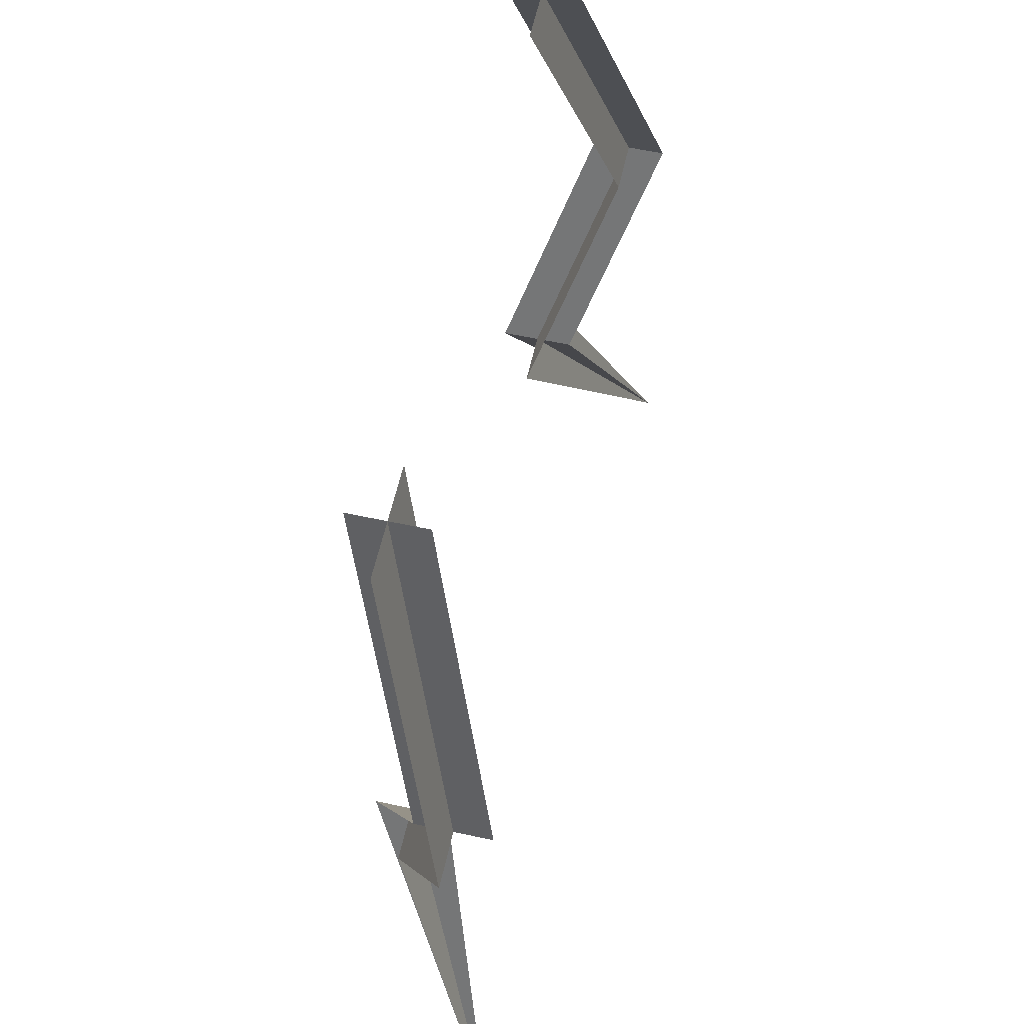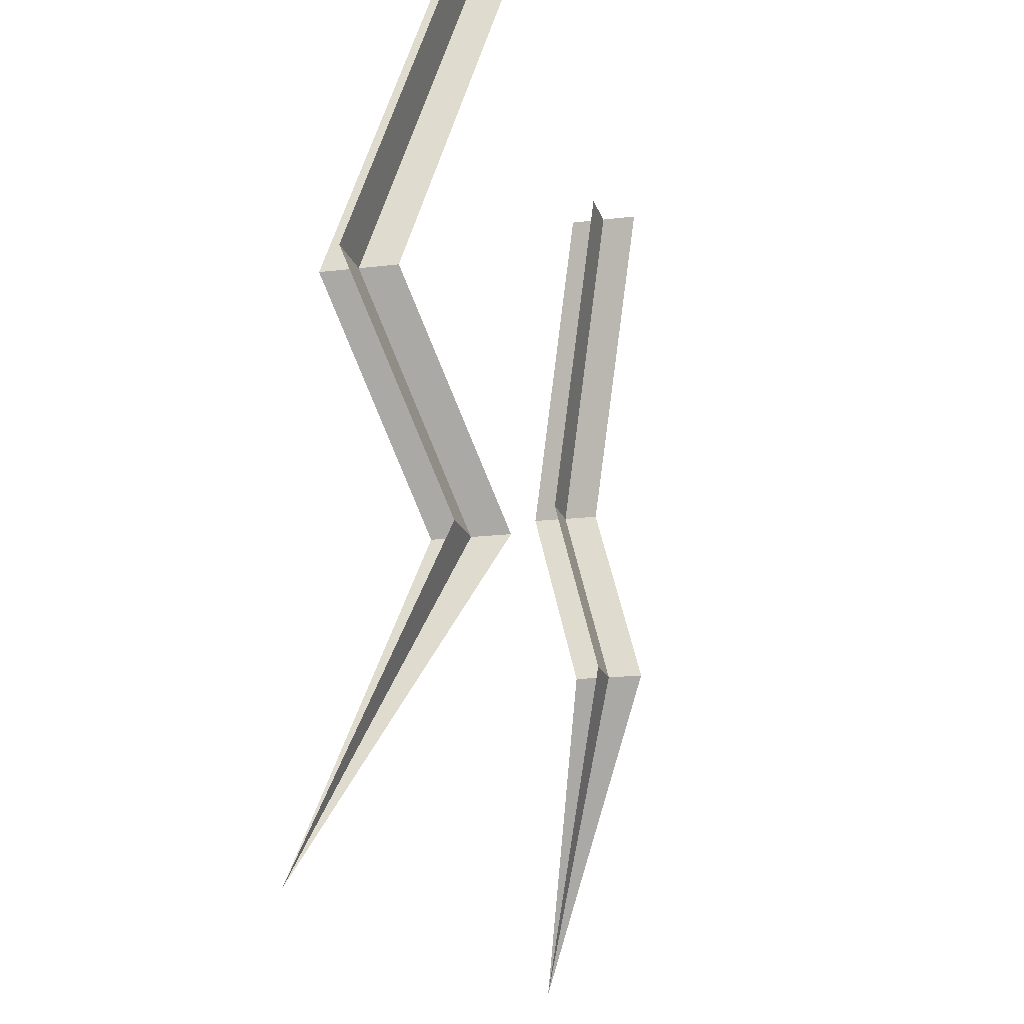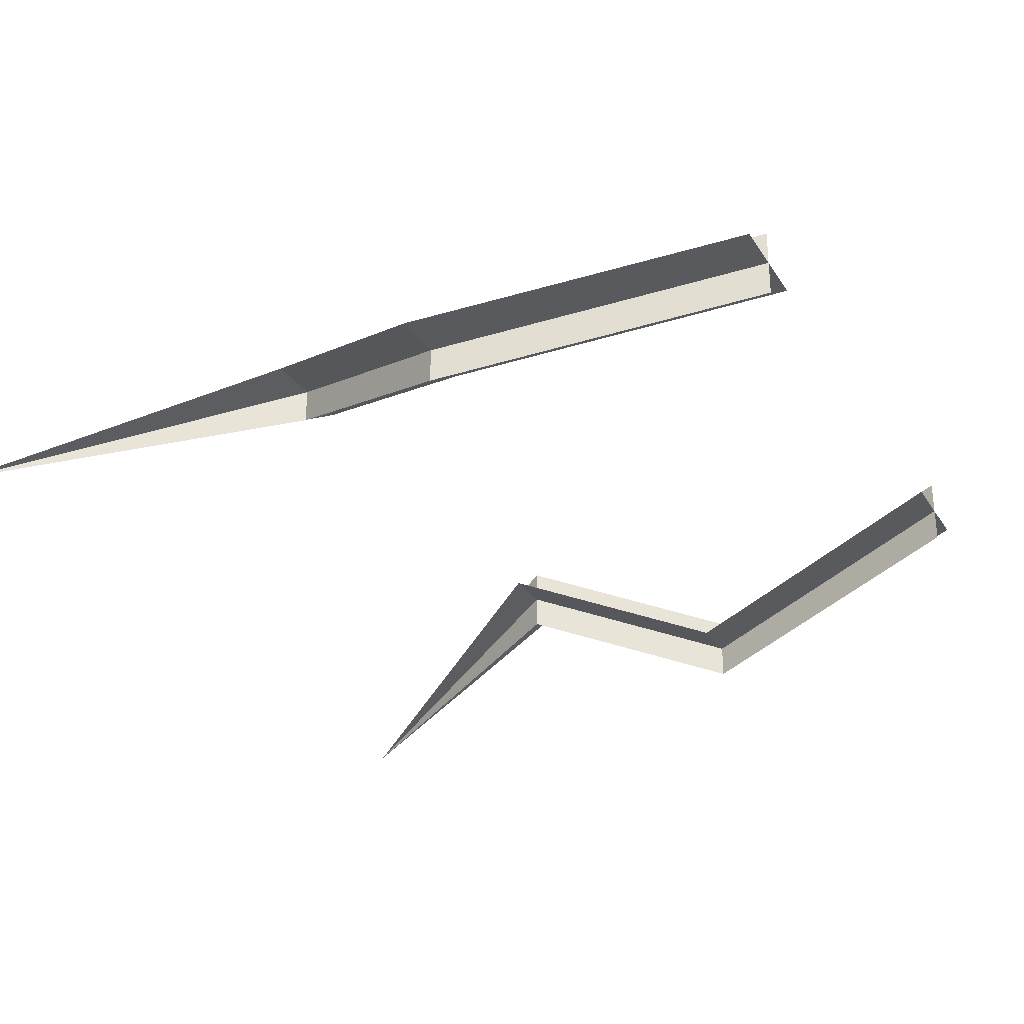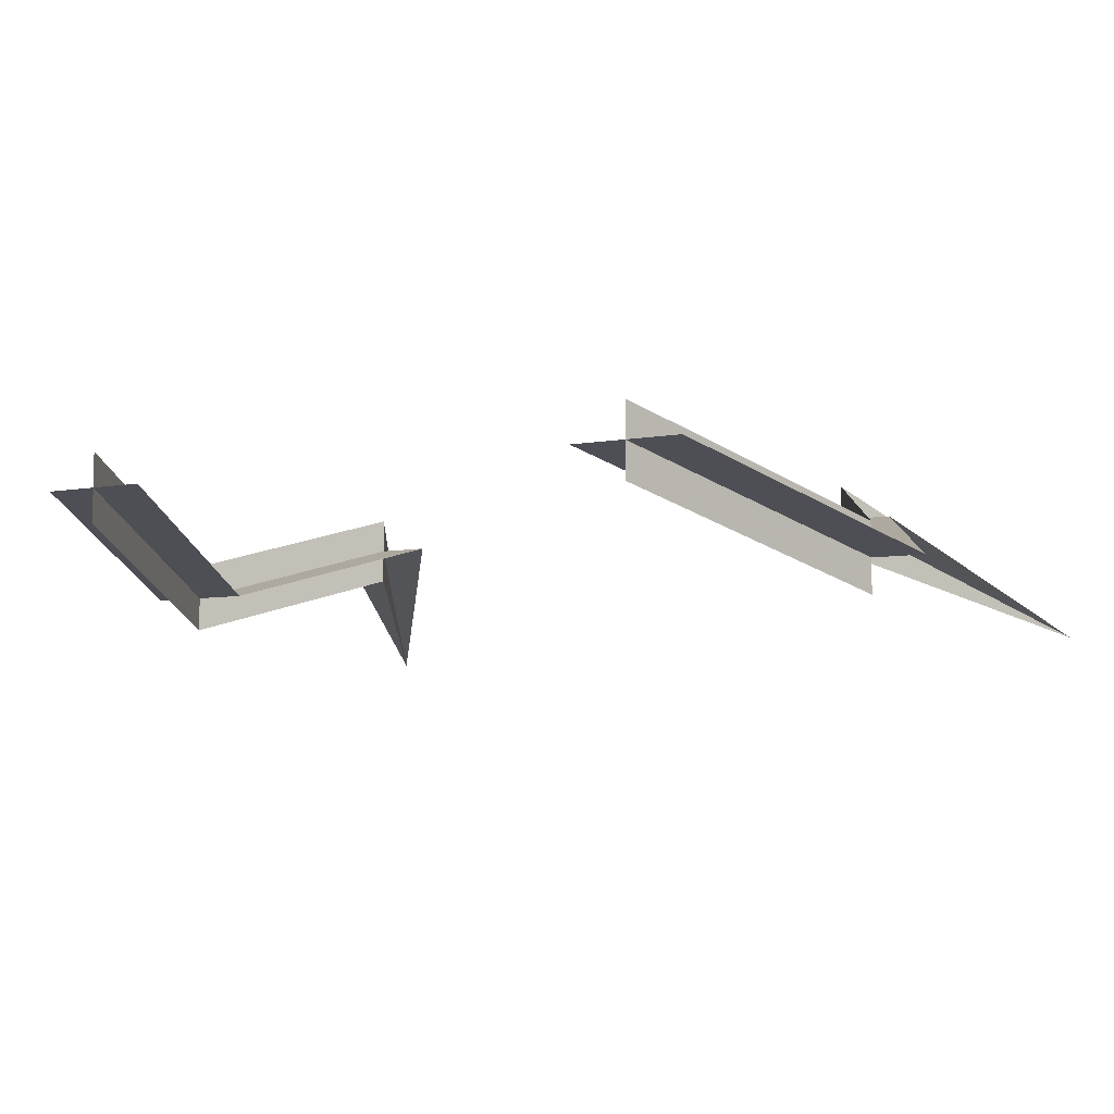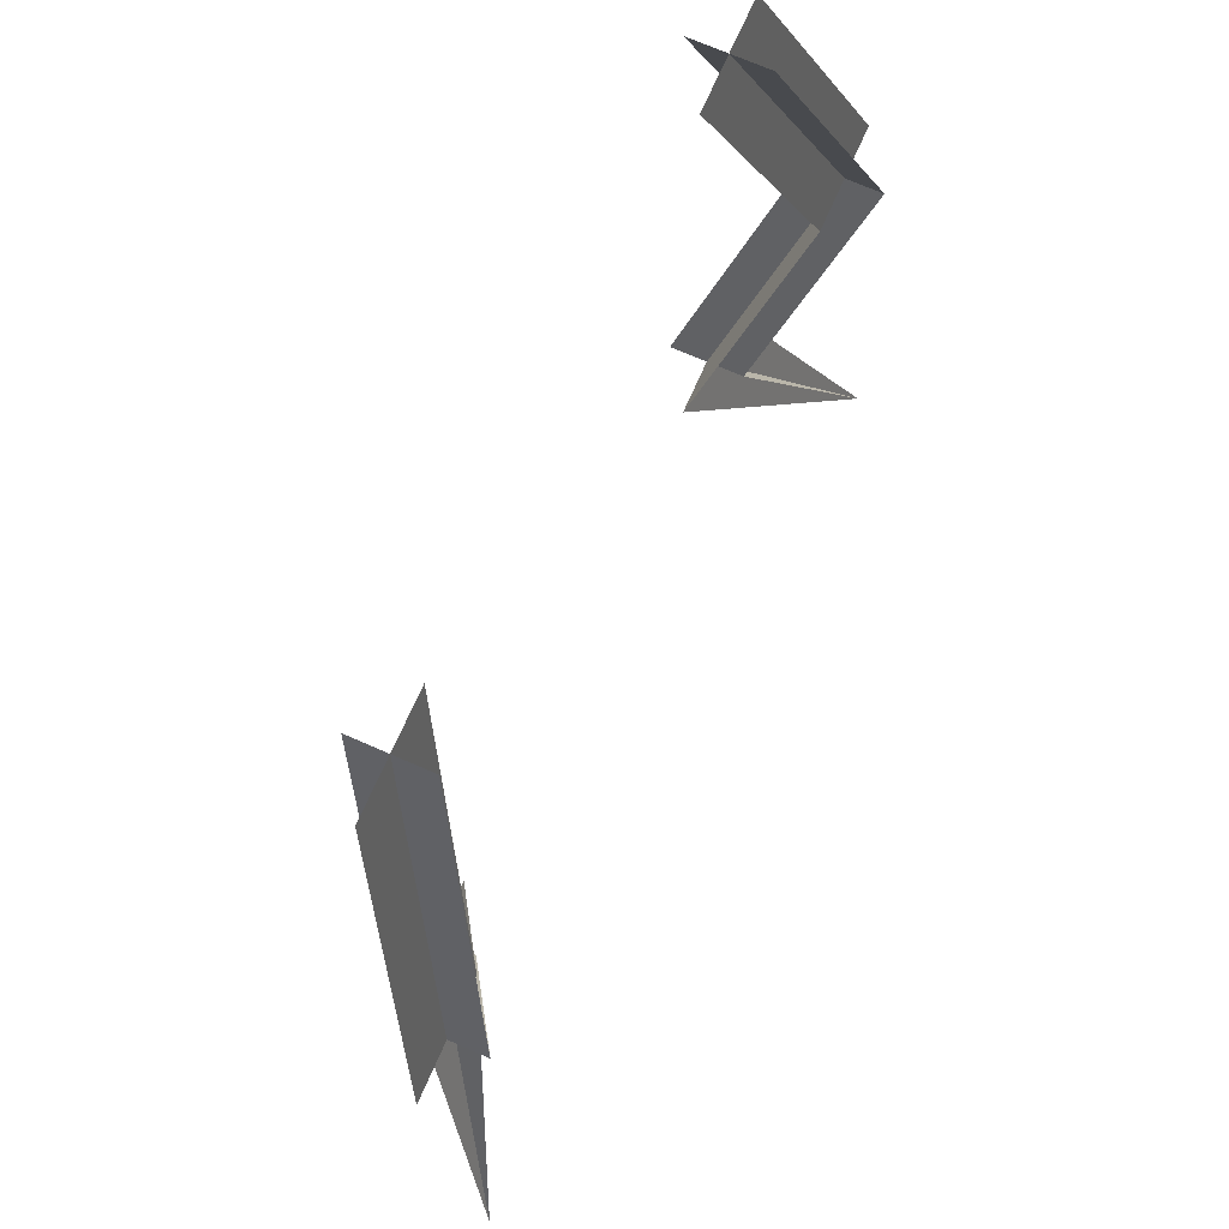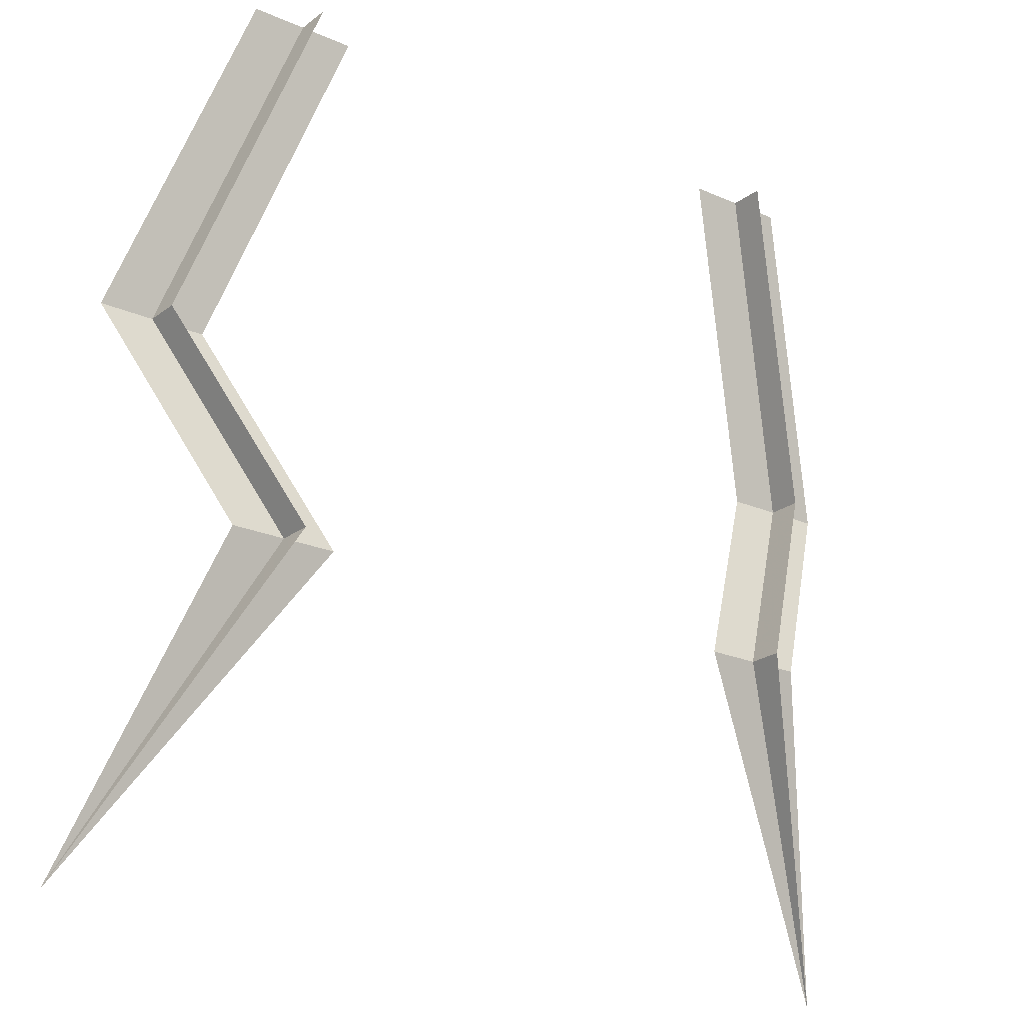
<metadata>
{"format":"obj","ext":"obj","renderer":"f3d","projection":"perspective","resolution":1024,"background":"white","views":[{"elev":58.5,"azim":-77.4,"up":"+Z"},{"elev":-16.5,"azim":104.2,"up":"+Z"},{"elev":-28.8,"azim":-63.3,"up":"+Y"},{"elev":-7.3,"azim":27.2,"up":"+Y"},{"elev":70.7,"azim":-66.3,"up":"+Z"},{"elev":-21.9,"azim":142.3,"up":"+Z"}]}
</metadata>
<code>
v -0.1484 0.4531 -0.5
v -0.1016 0.4531 -0.5
v -0.1484 0.4219 -0.6406
v -0.1953 0.4219 -0.6406
v -0.1016 0.4531 -0.7344
v -0.1484 0.4531 -0.7344
v -0.1953 0.4062 -0.875
v -0.125 0.4375 -0.5
v -0.125 0.4688 -0.5
v -0.1719 0.4375 -0.6406
v -0.1719 0.4062 -0.6406
v -0.125 0.4688 -0.7344
v -0.125 0.4375 -0.7344
v 0.1484 0.4531 -0.7344
v 0.1953 0.4062 -0.875
v 0.1016 0.4531 -0.7344
v 0.1484 0.4219 -0.6406
v 0.1953 0.4219 -0.6406
v 0.1484 0.4531 -0.5
v 0.1016 0.4531 -0.5
v 0.125 0.4375 -0.7344
v 0.125 0.4688 -0.7344
v 0.1719 0.4375 -0.6406
v 0.1719 0.4062 -0.6406
v 0.125 0.4375 -0.5
v 0.125 0.4688 -0.5
f 1 2 3
f 1 3 4
f 1 4 2
f 2 4 3
f 3 4 5
f 3 5 6
f 3 6 4
f 4 6 5
f 5 6 7
f 5 7 6
f 8 9 10
f 8 10 11
f 8 11 9
f 9 11 10
f 10 11 12
f 10 12 13
f 10 13 11
f 11 13 12
f 12 13 7
f 12 7 13
f 14 15 16
f 14 16 15
f 16 14 17
f 16 17 18
f 16 18 14
f 14 18 17
f 17 18 19
f 17 19 20
f 17 20 18
f 18 20 19
f 21 15 22
f 21 22 15
f 22 21 23
f 22 23 24
f 22 24 21
f 21 24 23
f 23 24 25
f 23 25 26
f 23 26 24
f 24 26 25

</code>
